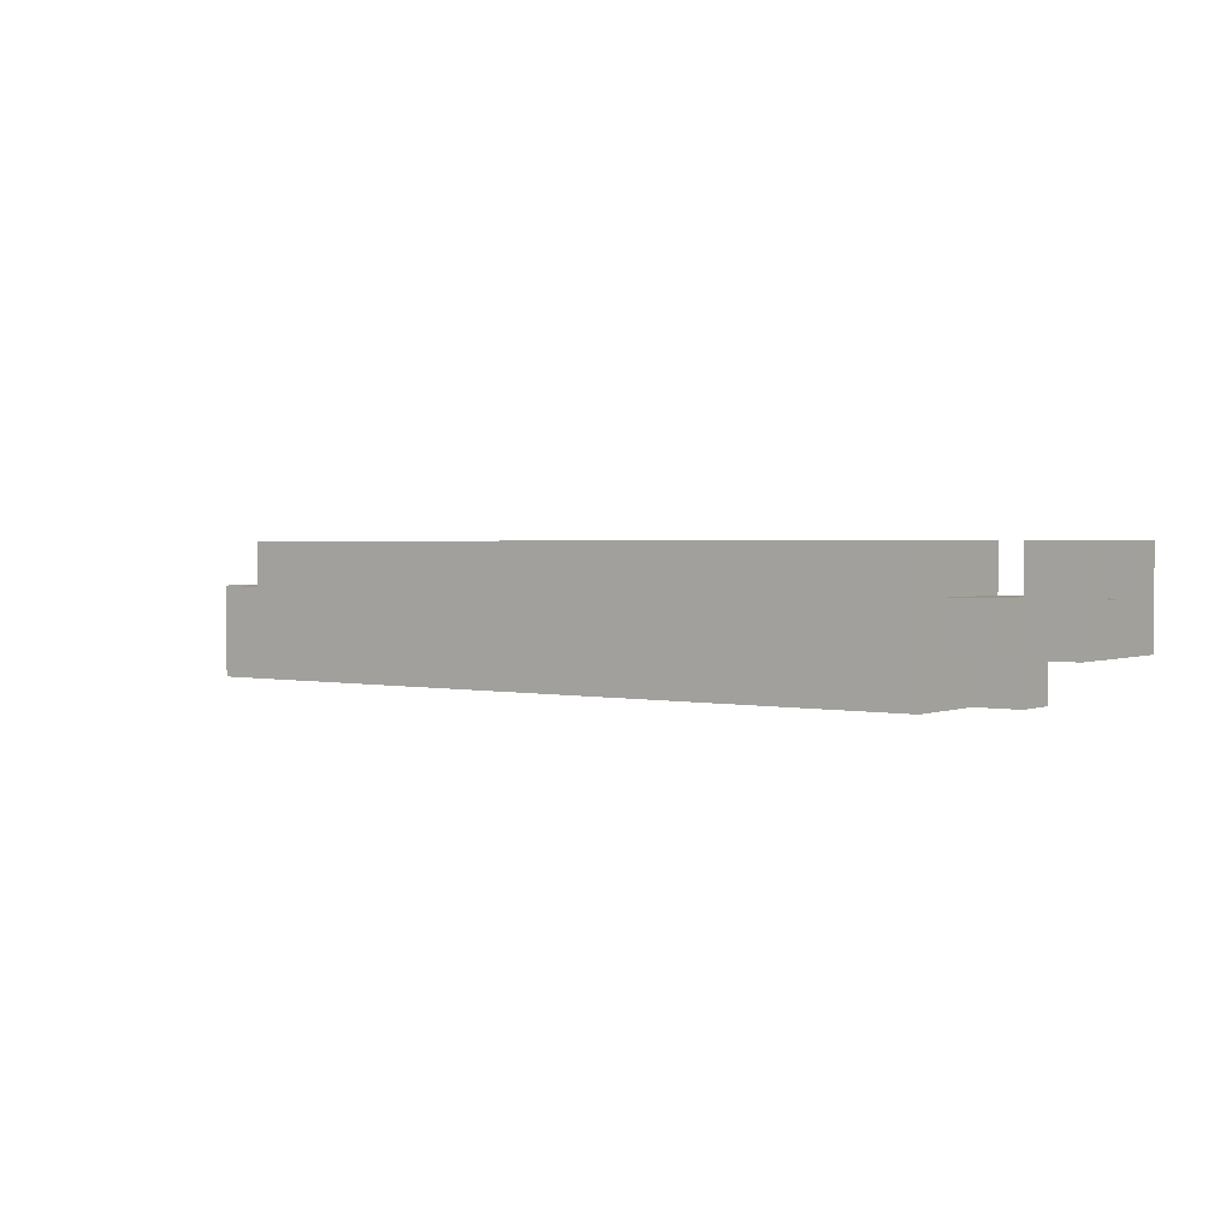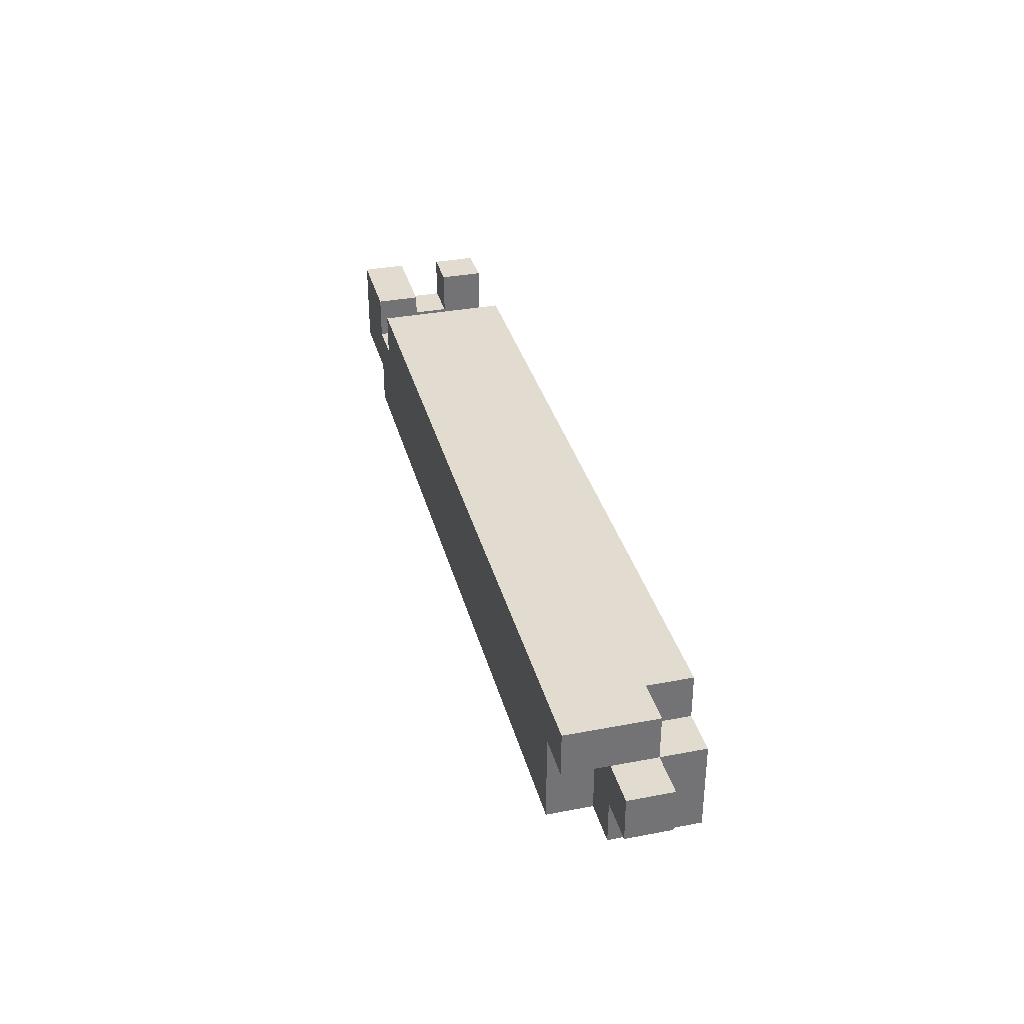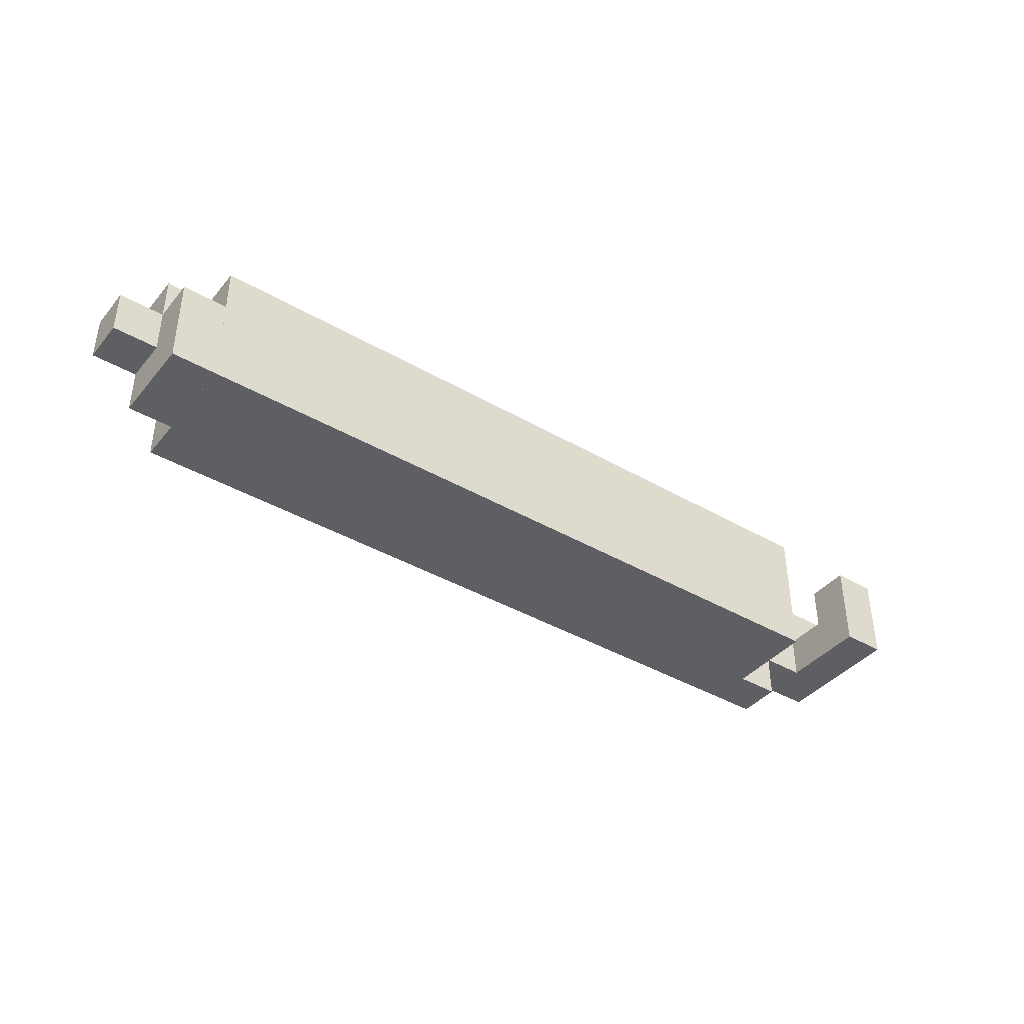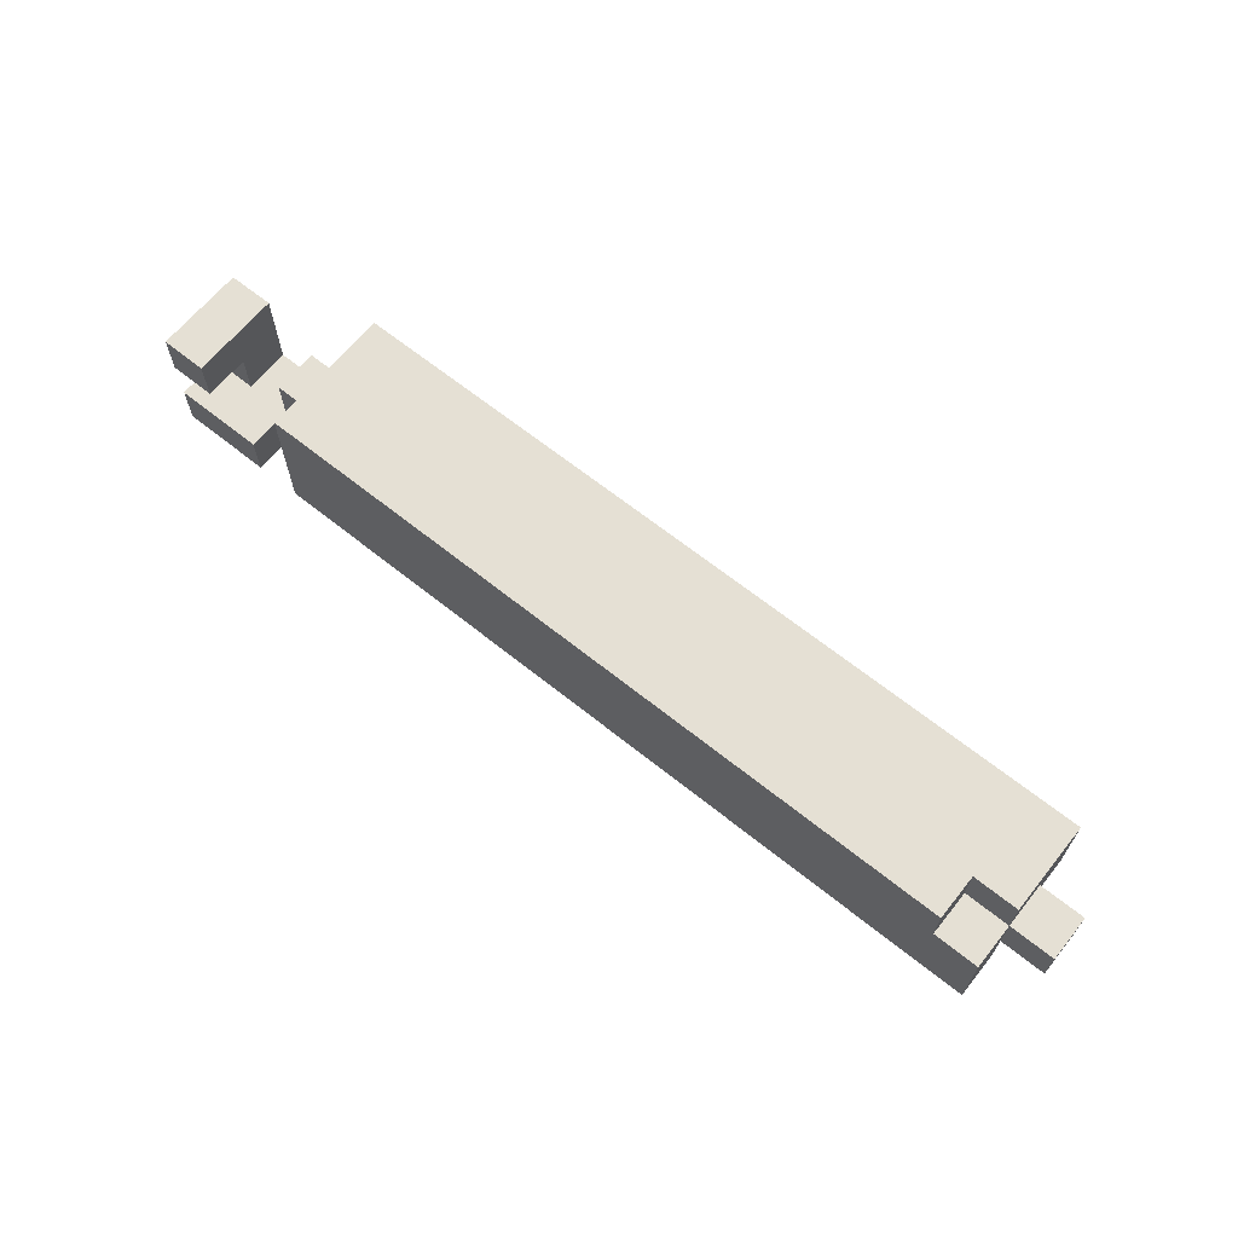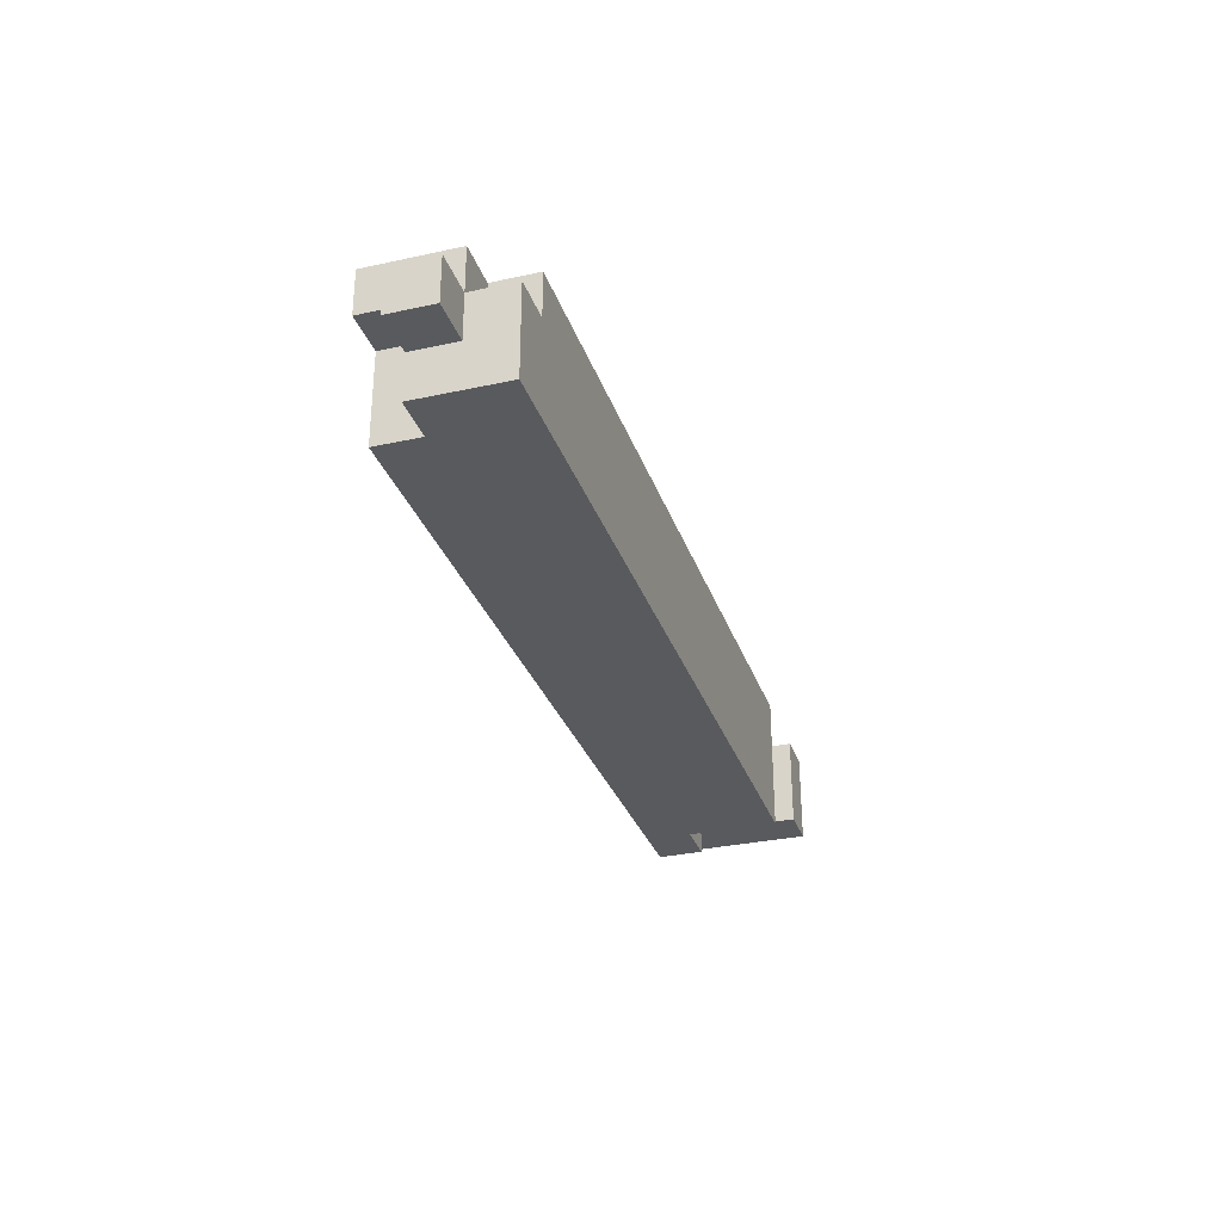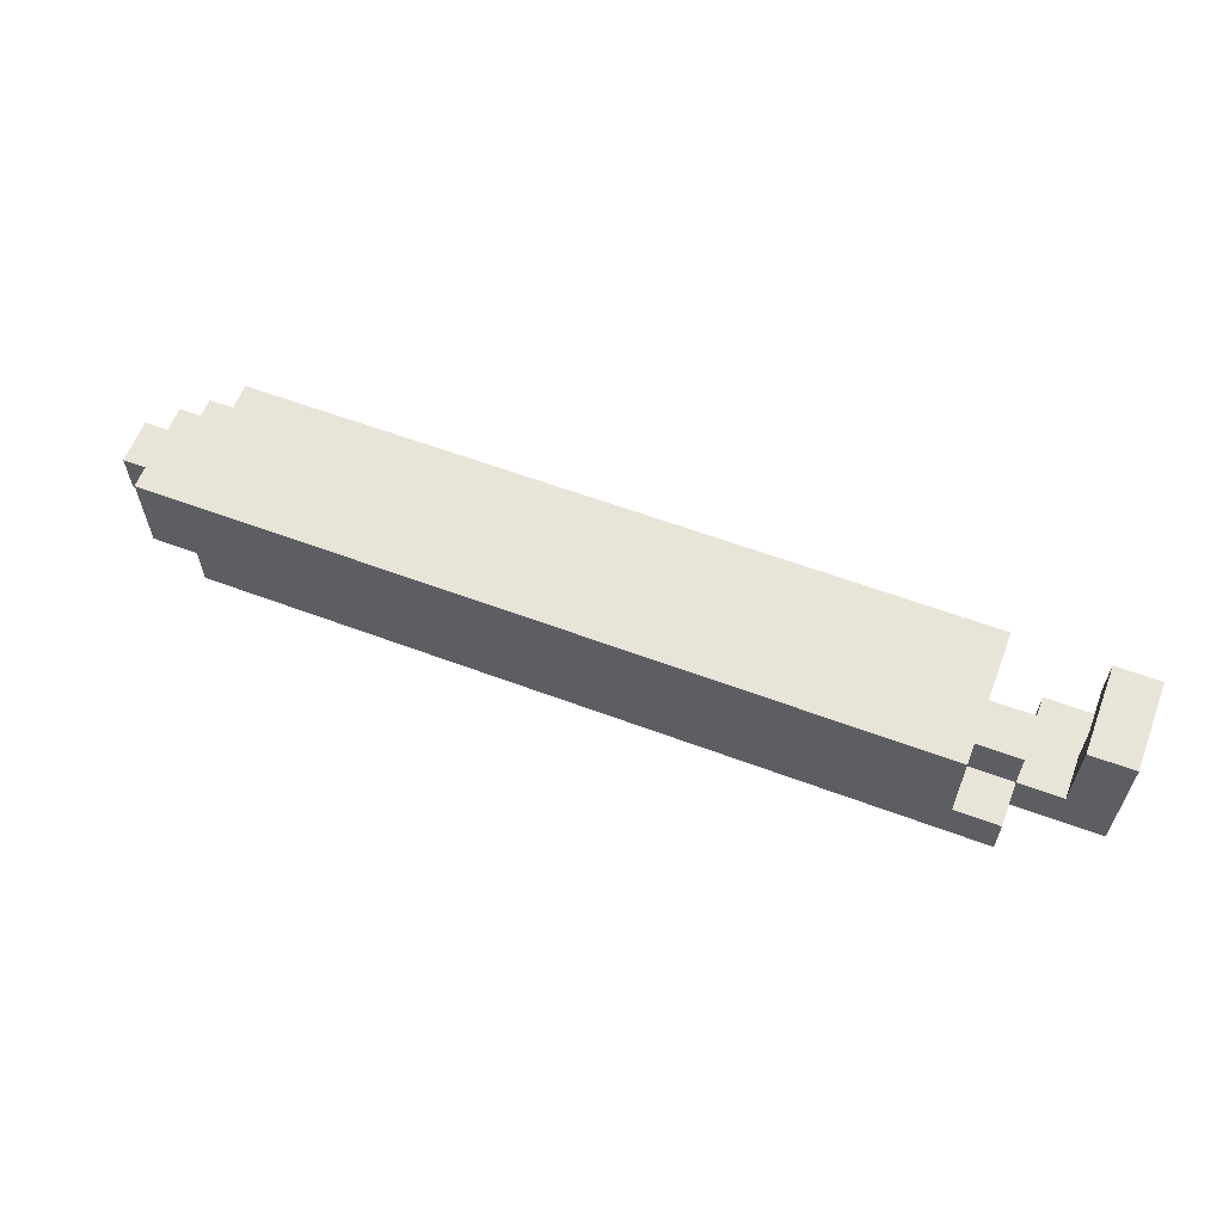
<metadata>
{"format":"obj","ext":"obj","renderer":"f3d","projection":"perspective","resolution":1024,"background":"white","views":[{"elev":2.0,"azim":36.6,"up":"+Y"},{"elev":34.4,"azim":-104.4,"up":"+Y"},{"elev":-40.1,"azim":-35.6,"up":"+Y"},{"elev":65.4,"azim":-141.1,"up":"+Z"},{"elev":-30.9,"azim":-72.6,"up":"+Y"},{"elev":60.4,"azim":20.9,"up":"+Z"}]}
</metadata>
<code>
v 0.1625 -0.2225 -1.03
v 0.1625 -0.1625 -1.03
v 0.1625 -0.1625 -0.97
v 0.1625 -0.2225 -0.97
v -0.1625 -0.2225 -1.03
v -0.1625 -0.2225 -0.97
v -0.1625 -0.1625 -0.97
v -0.1625 -0.1625 -1.03
v 0.1625 -0.2225 -1.03
v 0.1625 -0.2225 -1.01
v 0.1625 -0.2024 -1.03
v 0.1625 -0.2024 -1.01
v 0.1825 -0.2225 -1.03
v 0.1825 -0.2225 -1.01
v 0.1825 -0.2024 -1.03
v 0.1825 -0.2024 -1.01
v 0.1625 -0.2024 -1.03
v 0.1625 -0.2024 -1.01
v 0.1625 -0.1825 -1.03
v 0.1625 -0.1825 -1.01
v 0.1825 -0.2024 -1.03
v 0.1825 -0.2024 -1.01
v 0.1825 -0.1825 -1.03
v 0.1825 -0.1825 -1.01
v 0.1625 -0.2024 -1.01
v 0.1625 -0.2024 -0.99
v 0.1625 -0.1825 -1.01
v 0.1625 -0.1825 -0.99
v 0.1825 -0.2024 -1.01
v 0.1825 -0.2024 -0.99
v 0.1825 -0.1825 -1.01
v 0.1825 -0.1825 -0.99
v 0.1825 -0.2024 -1.03
v 0.1825 -0.2024 -1.01
v 0.1825 -0.1825 -1.03
v 0.1825 -0.1825 -1.01
v 0.2024 -0.2024 -1.03
v 0.2024 -0.2024 -1.01
v 0.2024 -0.1825 -1.03
v 0.2024 -0.1825 -1.01
v 0.1825 -0.1825 -1.03
v 0.1825 -0.1825 -1.01
v 0.1825 -0.1625 -1.03
v 0.1825 -0.1625 -1.01
v 0.2024 -0.1825 -1.03
v 0.2024 -0.1825 -1.01
v 0.2024 -0.1625 -1.03
v 0.2024 -0.1625 -1.01
v 0.2024 -0.2024 -1.03
v 0.2024 -0.2024 -1.01
v 0.2024 -0.1825 -1.03
v 0.2024 -0.1825 -1.01
v 0.2225 -0.2024 -1.03
v 0.2225 -0.2024 -1.01
v 0.2225 -0.1825 -1.03
v 0.2225 -0.1825 -1.01
v 0.2024 -0.2024 -1.01
v 0.2024 -0.2024 -0.99
v 0.2024 -0.1825 -1.01
v 0.2024 -0.1825 -0.99
v 0.2225 -0.2024 -1.01
v 0.2225 -0.2024 -0.99
v 0.2225 -0.1825 -1.01
v 0.2225 -0.1825 -0.99
v 0.2024 -0.2024 -0.99
v 0.2024 -0.2024 -0.97
v 0.2024 -0.1825 -0.99
v 0.2024 -0.1825 -0.97
v 0.2225 -0.2024 -0.99
v 0.2225 -0.2024 -0.97
v 0.2225 -0.1825 -0.99
v 0.2225 -0.1825 -0.97
v 0.2024 -0.1825 -1.03
v 0.2024 -0.1825 -1.01
v 0.2024 -0.1625 -1.03
v 0.2024 -0.1625 -1.01
v 0.2225 -0.1825 -1.03
v 0.2225 -0.1825 -1.01
v 0.2225 -0.1625 -1.03
v 0.2225 -0.1625 -1.01
v 0.2024 -0.1825 -0.99
v 0.2024 -0.1825 -0.97
v 0.2024 -0.1625 -0.99
v 0.2024 -0.1625 -0.97
v 0.2225 -0.1825 -0.99
v 0.2225 -0.1825 -0.97
v 0.2225 -0.1625 -0.99
v 0.2225 -0.1625 -0.97
v -0.2024 -0.2024 -1.01
v -0.2024 -0.2024 -0.99
v -0.2024 -0.1825 -1.01
v -0.2024 -0.1825 -0.99
v -0.1825 -0.2024 -1.01
v -0.1825 -0.2024 -0.99
v -0.1825 -0.1825 -1.01
v -0.1825 -0.1825 -0.99
v -0.1825 -0.2225 -1.01
v -0.1825 -0.2225 -0.99
v -0.1825 -0.2024 -1.01
v -0.1825 -0.2024 -0.99
v -0.1625 -0.2225 -1.01
v -0.1625 -0.2225 -0.99
v -0.1625 -0.2024 -1.01
v -0.1625 -0.2024 -0.99
v -0.1825 -0.2225 -0.99
v -0.1825 -0.2225 -0.97
v -0.1825 -0.2024 -0.99
v -0.1825 -0.2024 -0.97
v -0.1625 -0.2225 -0.99
v -0.1625 -0.2225 -0.97
v -0.1625 -0.2024 -0.99
v -0.1625 -0.2024 -0.97
v -0.1825 -0.2024 -1.01
v -0.1825 -0.2024 -0.99
v -0.1825 -0.1825 -1.01
v -0.1825 -0.1825 -0.99
v -0.1625 -0.2024 -1.01
v -0.1625 -0.2024 -0.99
v -0.1625 -0.1825 -1.01
v -0.1625 -0.1825 -0.99
v -0.1825 -0.2024 -0.99
v -0.1825 -0.2024 -0.97
v -0.1825 -0.1825 -0.99
v -0.1825 -0.1825 -0.97
v -0.1625 -0.2024 -0.99
v -0.1625 -0.2024 -0.97
v -0.1625 -0.1825 -0.99
v -0.1625 -0.1825 -0.97
v -0.1825 -0.1825 -1.03
v -0.1825 -0.1825 -1.01
v -0.1825 -0.1625 -1.03
v -0.1825 -0.1625 -1.01
v -0.1625 -0.1825 -1.03
v -0.1625 -0.1825 -1.01
v -0.1625 -0.1625 -1.03
v -0.1625 -0.1625 -1.01
v -0.1825 -0.1825 -1.01
v -0.1825 -0.1825 -0.99
v -0.1825 -0.1625 -1.01
v -0.1825 -0.1625 -0.99
v -0.1625 -0.1825 -1.01
v -0.1625 -0.1825 -0.99
v -0.1625 -0.1625 -1.01
v -0.1625 -0.1625 -0.99
f 1 2 3
f 3 4 1
f 5 6 7
f 7 8 5
f 2 1 5
f 5 8 2
f 3 2 8
f 8 7 3
f 4 3 7
f 7 6 4
f 1 4 6
f 6 5 1
f 9 15 13
f 9 11 15
f 9 12 11
f 9 10 12
f 11 16 15
f 11 12 16
f 13 15 16
f 13 16 14
f 9 13 14
f 9 14 10
f 10 14 16
f 10 16 12
f 17 23 21
f 17 19 23
f 17 20 19
f 17 18 20
f 19 24 23
f 19 20 24
f 21 23 24
f 21 24 22
f 17 21 22
f 17 22 18
f 18 22 24
f 18 24 20
f 25 31 29
f 25 27 31
f 25 28 27
f 25 26 28
f 27 32 31
f 27 28 32
f 29 31 32
f 29 32 30
f 25 29 30
f 25 30 26
f 26 30 32
f 26 32 28
f 33 39 37
f 33 35 39
f 33 36 35
f 33 34 36
f 35 40 39
f 35 36 40
f 37 39 40
f 37 40 38
f 33 37 38
f 33 38 34
f 34 38 40
f 34 40 36
f 41 47 45
f 41 43 47
f 41 44 43
f 41 42 44
f 43 48 47
f 43 44 48
f 45 47 48
f 45 48 46
f 41 45 46
f 41 46 42
f 42 46 48
f 42 48 44
f 49 55 53
f 49 51 55
f 49 52 51
f 49 50 52
f 51 56 55
f 51 52 56
f 53 55 56
f 53 56 54
f 49 53 54
f 49 54 50
f 50 54 56
f 50 56 52
f 57 63 61
f 57 59 63
f 57 60 59
f 57 58 60
f 59 64 63
f 59 60 64
f 61 63 64
f 61 64 62
f 57 61 62
f 57 62 58
f 58 62 64
f 58 64 60
f 65 71 69
f 65 67 71
f 65 68 67
f 65 66 68
f 67 72 71
f 67 68 72
f 69 71 72
f 69 72 70
f 65 69 70
f 65 70 66
f 66 70 72
f 66 72 68
f 73 79 77
f 73 75 79
f 73 76 75
f 73 74 76
f 75 80 79
f 75 76 80
f 77 79 80
f 77 80 78
f 73 77 78
f 73 78 74
f 74 78 80
f 74 80 76
f 81 87 85
f 81 83 87
f 81 84 83
f 81 82 84
f 83 88 87
f 83 84 88
f 85 87 88
f 85 88 86
f 81 85 86
f 81 86 82
f 82 86 88
f 82 88 84
f 89 95 93
f 89 91 95
f 89 92 91
f 89 90 92
f 91 96 95
f 91 92 96
f 93 95 96
f 93 96 94
f 89 93 94
f 89 94 90
f 90 94 96
f 90 96 92
f 97 103 101
f 97 99 103
f 97 100 99
f 97 98 100
f 99 104 103
f 99 100 104
f 101 103 104
f 101 104 102
f 97 101 102
f 97 102 98
f 98 102 104
f 98 104 100
f 105 111 109
f 105 107 111
f 105 108 107
f 105 106 108
f 107 112 111
f 107 108 112
f 109 111 112
f 109 112 110
f 105 109 110
f 105 110 106
f 106 110 112
f 106 112 108
f 113 119 117
f 113 115 119
f 113 116 115
f 113 114 116
f 115 120 119
f 115 116 120
f 117 119 120
f 117 120 118
f 113 117 118
f 113 118 114
f 114 118 120
f 114 120 116
f 121 127 125
f 121 123 127
f 121 124 123
f 121 122 124
f 123 128 127
f 123 124 128
f 125 127 128
f 125 128 126
f 121 125 126
f 121 126 122
f 122 126 128
f 122 128 124
f 129 135 133
f 129 131 135
f 129 132 131
f 129 130 132
f 131 136 135
f 131 132 136
f 133 135 136
f 133 136 134
f 129 133 134
f 129 134 130
f 130 134 136
f 130 136 132
f 137 143 141
f 137 139 143
f 137 140 139
f 137 138 140
f 139 144 143
f 139 140 144
f 141 143 144
f 141 144 142
f 137 141 142
f 137 142 138
f 138 142 144
f 138 144 140

</code>
